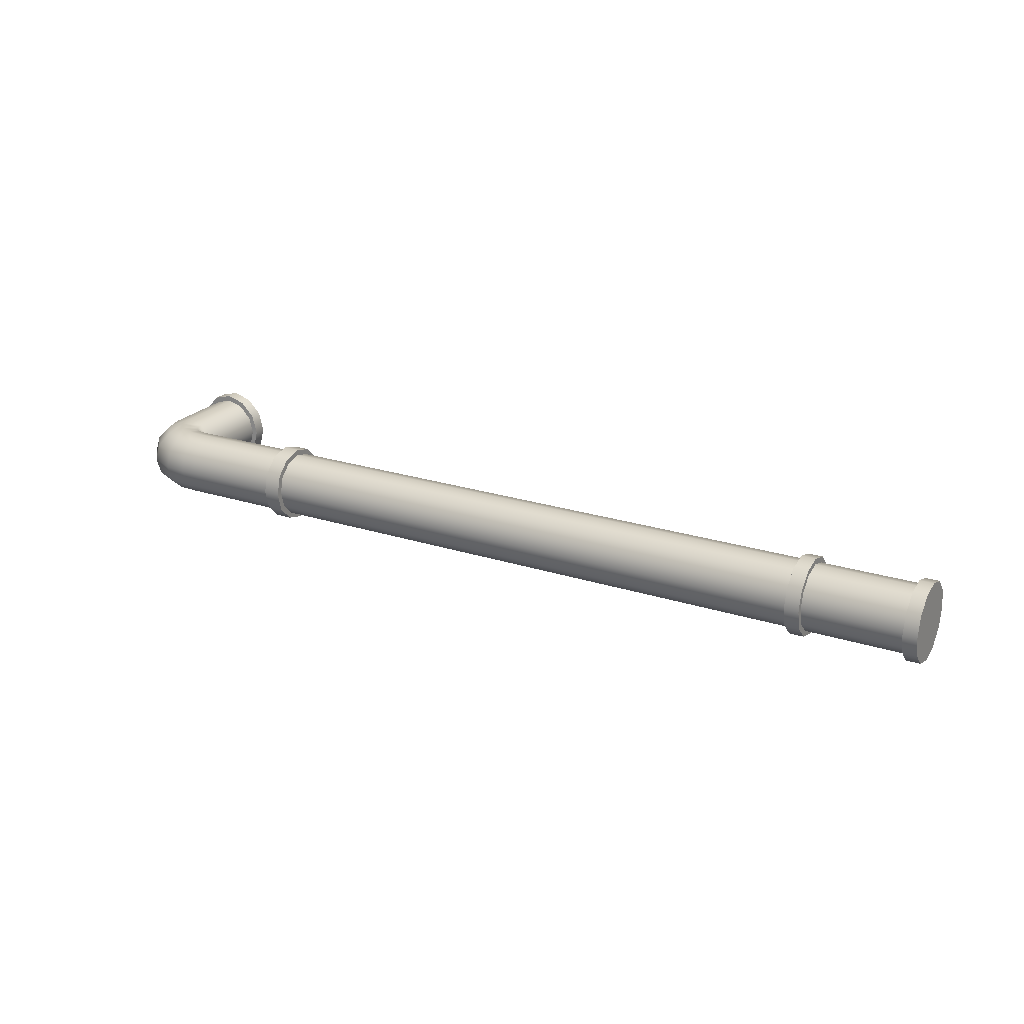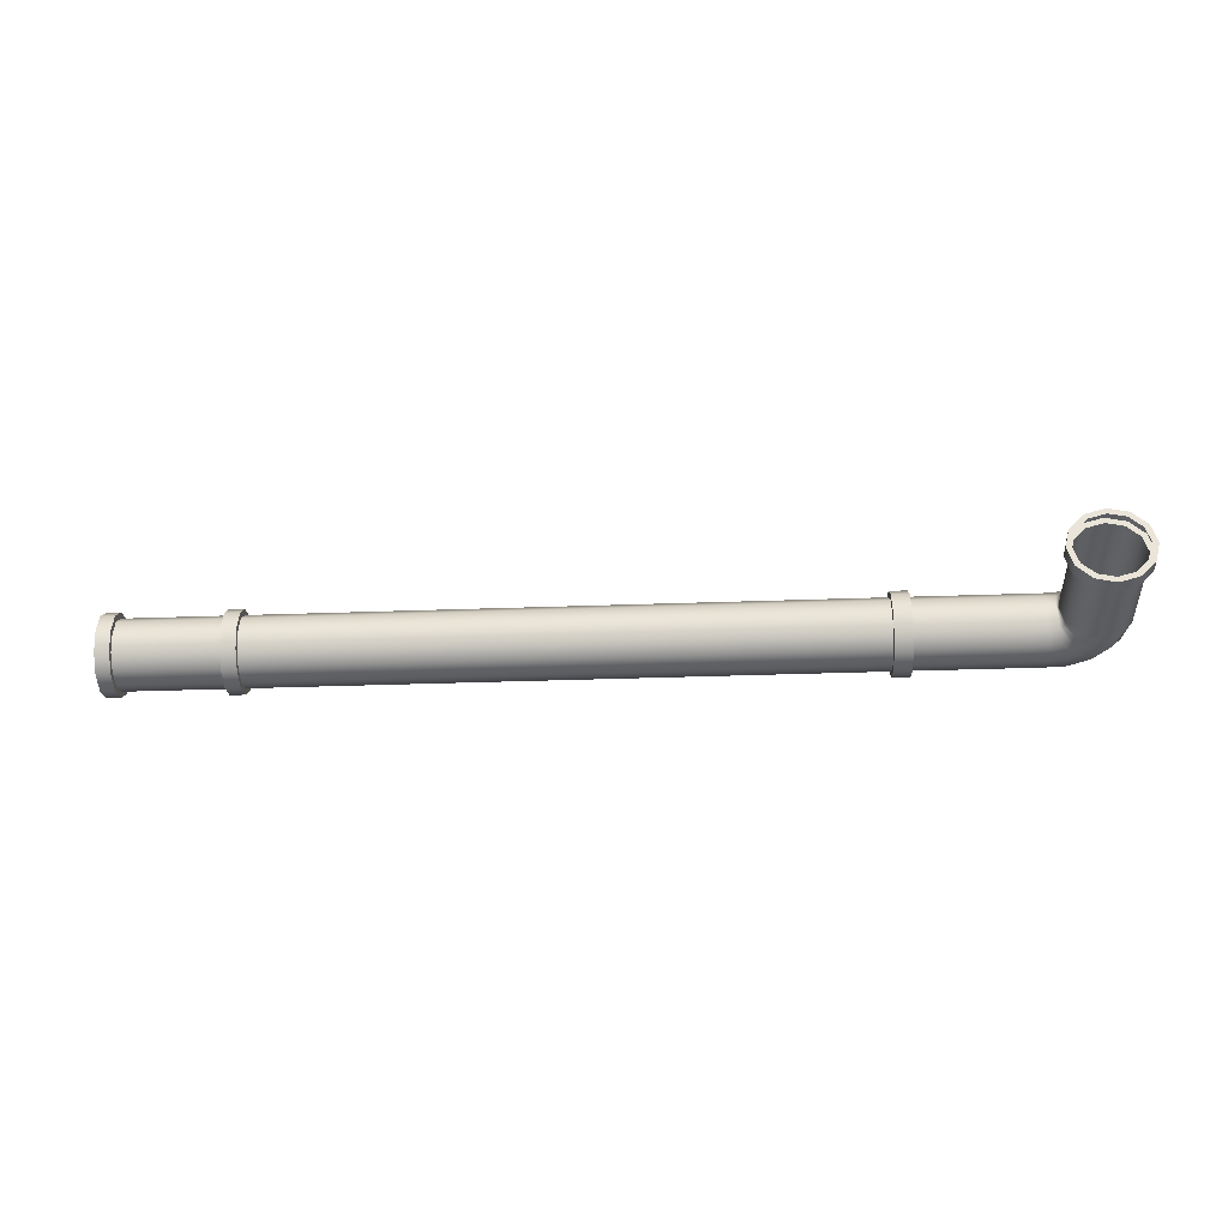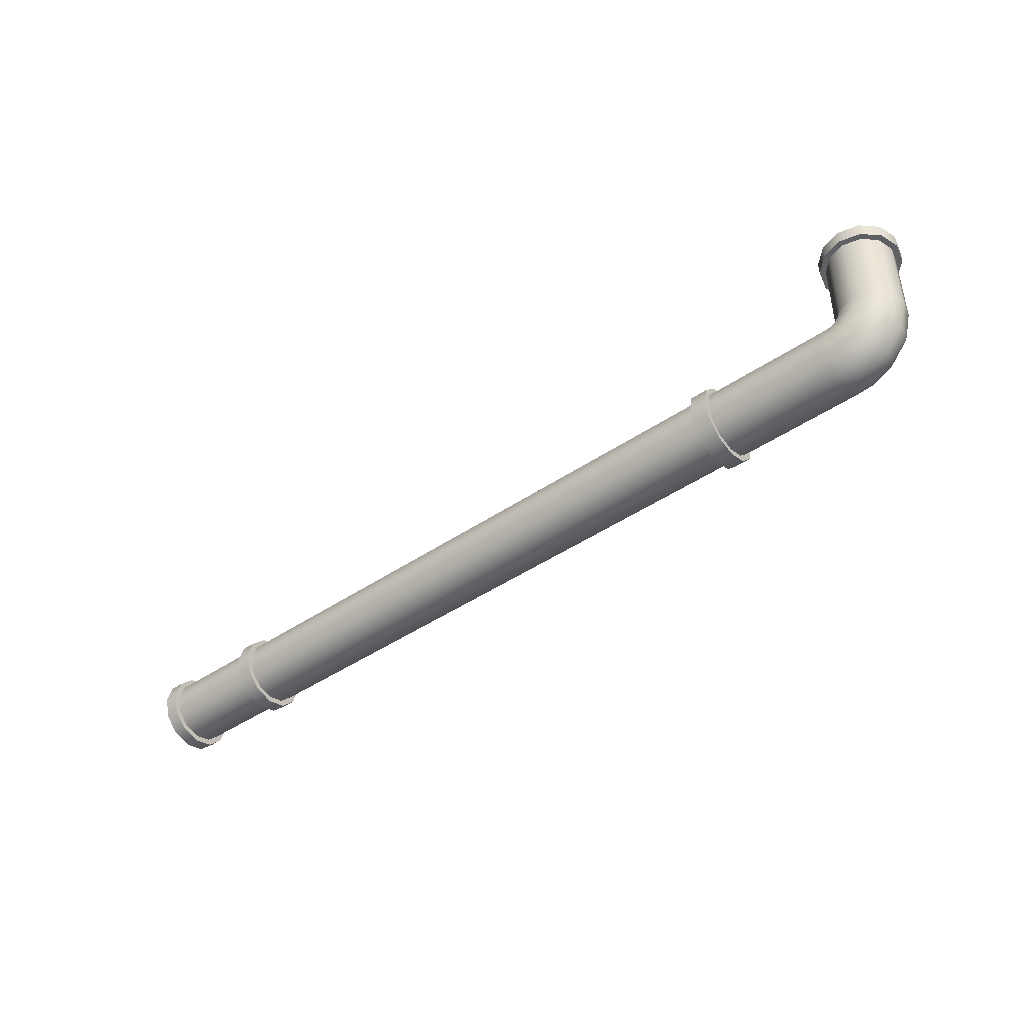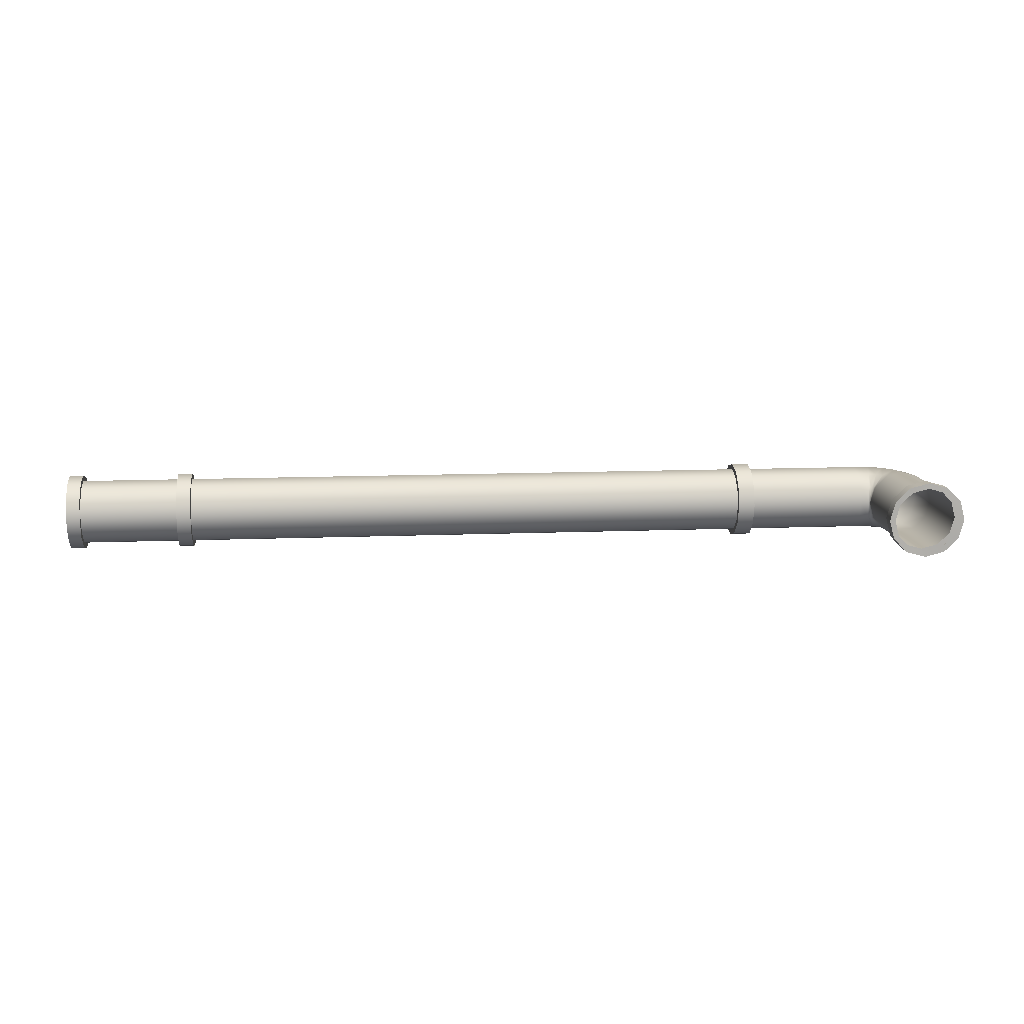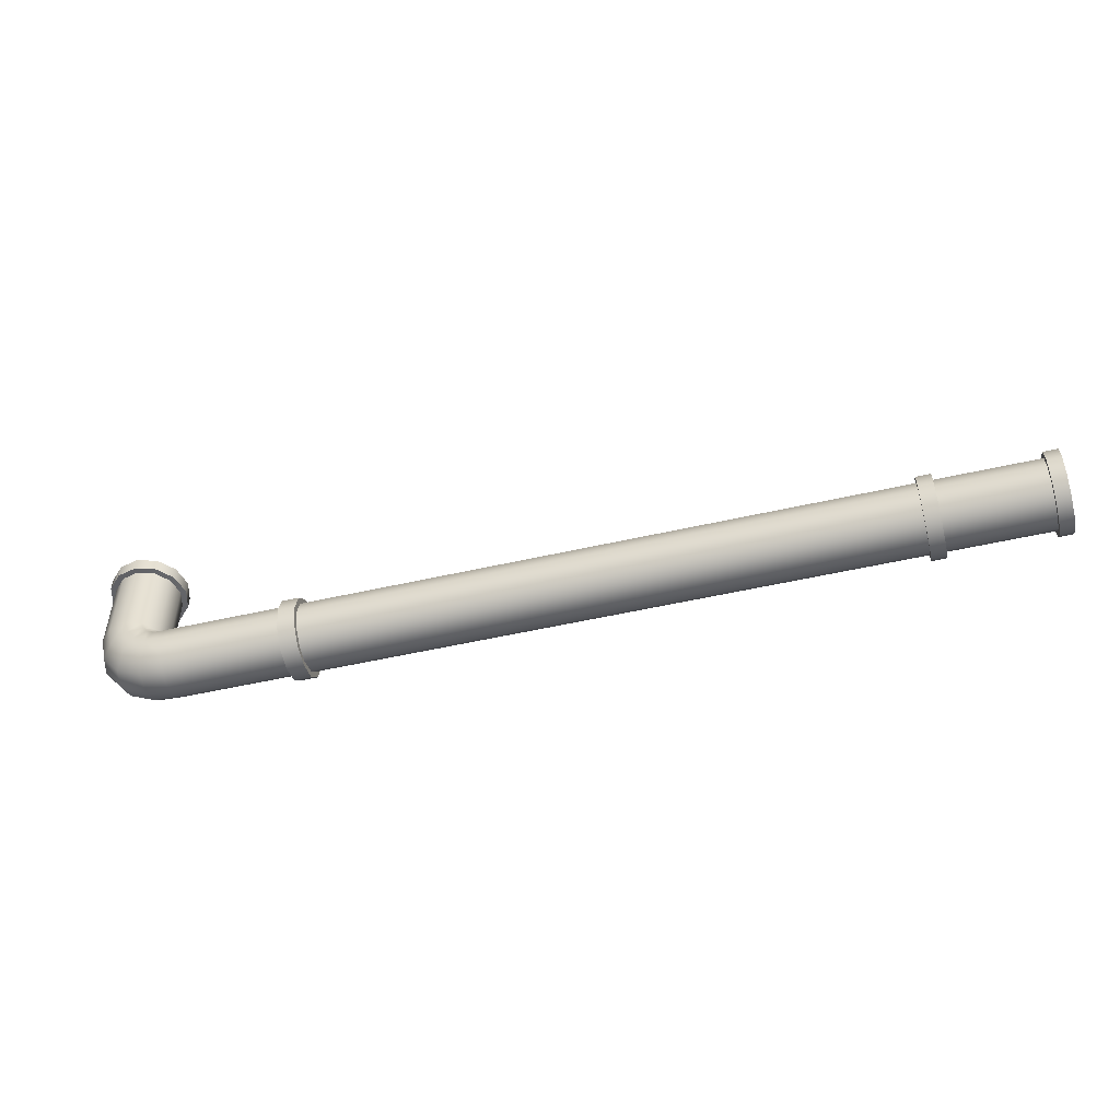
<metadata>
{"format":"obj","ext":"obj","renderer":"f3d","projection":"perspective","resolution":1024,"background":"white","views":[{"elev":22.5,"azim":29.3,"up":"+Z"},{"elev":-35.6,"azim":-177.3,"up":"+Z"},{"elev":-43.9,"azim":-141.3,"up":"+Y"},{"elev":12.4,"azim":174.6,"up":"+Z"},{"elev":-51.0,"azim":14.1,"up":"+Y"}]}
</metadata>
<code>
g default
v 1 0.0969 -0.05595
v 1 0.05595 -0.0969
v 1 0 -0.1119
v 1 -0.05595 -0.0969
v 1 -0.0969 -0.05595
v 1 -0.1119 0
v 1 -0.0969 0.05595
v 1 -0.05595 0.0969
v 1 0 0.1119
v 1 0.05595 0.0969
v 1 0.0969 0.05595
v 1 0.1119 0
v -1 0.0969 -0.05595
v -1 0.05595 -0.0969
v -1 0 -0.1119
v -1 -0.05595 -0.0969
v -1 -0.0969 -0.05595
v -1 -0.1119 0
v -1 -0.0969 0.05595
v -1 -0.05595 0.0969
v -1 0 0.1119
v -1 0.05595 0.0969
v -1 0.0969 0.05595
v -1 0.1119 0
g Robotto2:Robotto2:Robotto2:Robotto2:pCylinder1
f 1 2 14 13
f 2 3 15 14
f 3 4 16 15
f 4 5 17 16
f 5 6 18 17
f 6 7 19 18
f 7 8 20 19
f 8 9 21 20
f 9 10 22 21
f 10 11 23 22
f 11 12 24 23
f 12 1 13 24
g default
v -0.9788 0.0969 -0.05595
v -0.9788 0.05595 -0.0969
v -0.9788 0 -0.1119
v -0.9788 -0.05595 -0.0969
v -0.9788 -0.0969 -0.05595
v -0.9788 -0.1119 -0
v -0.9788 -0.0969 0.05595
v -0.9788 -0.05595 0.0969
v -0.9788 0 0.1119
v -0.9788 0.05595 0.0969
v -0.9788 0.0969 0.05595
v -0.9788 0.1119 -0
v -1.484 0.4084 -0.05594
v -1.524 0.41 -0.09689
v -1.58 0.4125 -0.1119
v -1.636 0.4154 -0.09689
v -1.677 0.4178 -0.05594
v -1.692 0.4191 0
v -1.677 0.419 0.05594
v -1.636 0.4174 0.09689
v -1.58 0.4149 0.1119
v -1.524 0.412 0.09689
v -1.483 0.4096 0.05594
v -1.469 0.4083 -0
v -1.523 0.1163 -0.0969
v -1.482 0.117 -0.05595
v -1.467 0.1173 -0
v -1.482 0.117 0.05595
v -1.523 0.1163 0.0969
v -1.579 0.1152 0.1119
v -1.635 0.1141 0.0969
v -1.675 0.1134 0.05595
v -1.69 0.1131 -0
v -1.675 0.1134 -0.05595
v -1.635 0.1141 -0.0969
v -1.579 0.1152 -0.1119
v -1.279 0.05595 -0.0969
v -1.279 0.0969 -0.05595
v -1.279 0.1119 -0
v -1.279 0.0969 0.05595
v -1.279 0.05595 0.0969
v -1.279 0 0.1119
v -1.279 -0.05595 0.0969
v -1.279 -0.0969 0.05595
v -1.279 -0.1119 -0
v -1.279 -0.0969 -0.05595
v -1.279 -0.05595 -0.0969
v -1.279 0 -0.1119
v -1.516 0.09001 -0.0969
v -1.48 0.1083 -0.05595
v -1.466 0.115 -0
v -1.48 0.1083 0.05595
v -1.516 0.09001 0.0969
v -1.566 0.06505 0.1119
v -1.616 0.04009 0.0969
v -1.653 0.02182 0.05595
v -1.666 0.01513 -0
v -1.653 0.02182 -0.05595
v -1.616 0.04009 -0.0969
v -1.566 0.06505 -0.1119
v -1.499 0.06905 -0.0969
v -1.474 0.1013 -0.05595
v -1.465 0.1131 -0
v -1.474 0.1013 0.05595
v -1.499 0.06905 0.0969
v -1.534 0.02503 0.1119
v -1.568 -0.019 0.0969
v -1.593 -0.05123 0.05595
v -1.603 -0.06302 -0
v -1.593 -0.05123 -0.05595
v -1.568 -0.019 -0.0969
v -1.534 0.02503 -0.1119
v -1.475 0.05745 -0.0969
v -1.466 0.09741 -0.05595
v -1.462 0.112 -0
v -1.466 0.09741 0.05595
v -1.475 0.05745 0.0969
v -1.487 0.002874 0.1119
v -1.499 -0.0517 0.0969
v -1.508 -0.09166 0.05595
v -1.512 -0.1063 -0
v -1.508 -0.09166 -0.05595
v -1.499 -0.0517 -0.0969
v -1.487 0.002874 -0.1119
v -1.435 0.05595 -0.0969
v -1.435 0.0969 -0.05595
v -1.435 0.1119 -0
v -1.435 0.0969 0.05595
v -1.435 0.05595 0.0969
v -1.435 0 0.1119
v -1.435 -0.05595 0.0969
v -1.435 -0.0969 0.05595
v -1.435 -0.1119 -0
v -1.435 -0.0969 -0.05595
v -1.435 -0.05595 -0.0969
v -1.435 0 -0.1119
v -1.383 0.05595 -0.0969
v -1.383 0.0969 -0.05595
v -1.383 0.1119 -0
v -1.383 0.0969 0.05595
v -1.383 0.05595 0.0969
v -1.383 0 0.1119
v -1.383 -0.05595 0.0969
v -1.383 -0.0969 0.05595
v -1.383 -0.1119 -0
v -1.383 -0.0969 -0.05595
v -1.383 -0.05595 -0.0969
v -1.383 0 -0.1119
v -1.331 0.05595 -0.0969
v -1.331 0.0969 -0.05595
v -1.331 0.1119 -0
v -1.331 0.0969 0.05595
v -1.331 0.05595 0.0969
v -1.331 0 0.1119
v -1.331 -0.05595 0.0969
v -1.331 -0.0969 0.05595
v -1.331 -0.1119 -0
v -1.331 -0.0969 -0.05595
v -1.331 -0.05595 -0.0969
v -1.331 0 -0.1119
v -1.524 0.3666 -0.09689
v -1.58 0.3688 -0.1119
v -1.636 0.3714 -0.09689
v -1.677 0.3735 -0.05594
v -1.692 0.3747 0
v -1.677 0.3746 0.05594
v -1.636 0.3732 0.09689
v -1.58 0.371 0.1119
v -1.524 0.3684 0.09689
v -1.483 0.3663 0.05594
v -1.468 0.3651 -0
v -1.483 0.3652 -0.05594
v -1.035 0.0969 -0.05595
v -1.035 0.05595 -0.0969
v -1.035 0 -0.1119
v -1.035 -0.05595 -0.0969
v -1.035 -0.0969 -0.05595
v -1.035 -0.1119 -0
v -1.035 -0.0969 0.05595
v -1.035 -0.05595 0.0969
v -1.035 0 0.1119
v -1.035 0.05595 0.0969
v -1.035 0.0969 0.05595
v -1.035 0.1119 -0
v -1.467 0.3654 -0.0656
v -1.515 0.3667 -0.1136
v -1.515 0.4101 -0.1136
v -1.467 0.4085 -0.0656
v -1.449 0.3653 -1e-05
v -1.449 0.4084 -1e-05
v -1.467 0.3664 0.06559
v -1.467 0.4097 0.06559
v -1.515 0.3685 0.1136
v -1.515 0.4121 0.1136
v -1.58 0.371 0.1312
v -1.58 0.4149 0.1312
v -1.646 0.3731 0.1136
v -1.646 0.4174 0.1136
v -1.694 0.3745 0.0656
v -1.694 0.4189 0.0656
v -1.711 0.3745 1e-05
v -1.711 0.419 1e-05
v -1.694 0.3734 -0.06559
v -1.694 0.4177 -0.06559
v -1.646 0.3713 -0.1136
v -1.646 0.4154 -0.1136
v -1.58 0.3688 -0.1312
v -1.58 0.4125 -0.1312
v -0.9788 0.1136 -0.06561
v -0.9788 0.06561 -0.1136
v -1.035 0.06561 -0.1136
v -1.035 0.1136 -0.06561
v -0.9788 0 -0.1312
v -1.035 0 -0.1312
v -0.9788 -0.06561 -0.1136
v -1.035 -0.06561 -0.1136
v -0.9788 -0.1136 -0.06561
v -1.035 -0.1136 -0.06561
v -0.9788 -0.1312 -0
v -1.035 -0.1312 -0
v -0.9788 -0.1136 0.06561
v -1.035 -0.1136 0.06561
v -0.9788 -0.06561 0.1136
v -1.035 -0.06561 0.1136
v -0.9788 -0 0.1312
v -1.035 -0 0.1312
v -0.9788 0.06561 0.1136
v -1.035 0.06561 0.1136
v -0.9788 0.1136 0.06561
v -1.035 0.1136 0.06561
v -0.9788 0.1312 -0
v -1.035 0.1312 -0
g Robotto2:Robotto2:Robotto2:Robotto2:pCylinder3
f 157 158 61 62
f 158 159 72 61
f 159 160 71 72
f 160 161 70 71
f 161 162 69 70
f 162 163 68 69
f 163 164 67 68
f 164 165 66 67
f 165 166 65 66
f 166 167 64 65
f 167 168 63 64
f 168 157 62 63
f 169 170 171 172
f 173 169 172 174
f 175 173 174 176
f 177 175 176 178
f 179 177 178 180
f 181 179 180 182
f 183 181 182 184
f 185 183 184 186
f 187 185 186 188
f 189 187 188 190
f 191 189 190 192
f 170 191 192 171
f 62 61 133 134
f 63 62 134 135
f 64 63 135 136
f 65 64 136 137
f 66 65 137 138
f 67 66 138 139
f 68 67 139 140
f 69 68 140 141
f 70 69 141 142
f 71 70 142 143
f 72 71 143 144
f 61 72 144 133
f 74 73 49 50
f 75 74 50 51
f 76 75 51 52
f 77 76 52 53
f 78 77 53 54
f 79 78 54 55
f 80 79 55 56
f 81 80 56 57
f 82 81 57 58
f 83 82 58 59
f 84 83 59 60
f 73 84 60 49
f 86 85 73 74
f 87 86 74 75
f 88 87 75 76
f 89 88 76 77
f 90 89 77 78
f 91 90 78 79
f 92 91 79 80
f 93 92 80 81
f 94 93 81 82
f 95 94 82 83
f 96 95 83 84
f 85 96 84 73
f 98 97 85 86
f 99 98 86 87
f 100 99 87 88
f 101 100 88 89
f 102 101 89 90
f 103 102 90 91
f 104 103 91 92
f 105 104 92 93
f 106 105 93 94
f 107 106 94 95
f 108 107 95 96
f 97 108 96 85
f 110 109 97 98
f 111 110 98 99
f 112 111 99 100
f 113 112 100 101
f 114 113 101 102
f 115 114 102 103
f 116 115 103 104
f 117 116 104 105
f 118 117 105 106
f 119 118 106 107
f 120 119 107 108
f 109 120 108 97
f 122 121 109 110
f 123 122 110 111
f 124 123 111 112
f 125 124 112 113
f 126 125 113 114
f 127 126 114 115
f 128 127 115 116
f 129 128 116 117
f 130 129 117 118
f 131 130 118 119
f 132 131 119 120
f 121 132 120 109
f 134 133 121 122
f 135 134 122 123
f 136 135 123 124
f 137 136 124 125
f 138 137 125 126
f 139 138 126 127
f 140 139 127 128
f 141 140 128 129
f 142 141 129 130
f 143 142 130 131
f 144 143 131 132
f 133 144 132 121
f 49 60 146 145
f 60 59 147 146
f 59 58 148 147
f 58 57 149 148
f 57 56 150 149
f 56 55 151 150
f 55 54 152 151
f 54 53 153 152
f 53 52 154 153
f 52 51 155 154
f 51 50 156 155
f 50 49 145 156
f 193 194 195 196
f 194 197 198 195
f 197 199 200 198
f 199 201 202 200
f 201 203 204 202
f 203 205 206 204
f 205 207 208 206
f 207 209 210 208
f 209 211 212 210
f 211 213 214 212
f 213 215 216 214
f 215 193 196 216
f 156 145 170 169
f 38 37 172 171
f 155 156 169 173
f 37 48 174 172
f 154 155 173 175
f 48 47 176 174
f 153 154 175 177
f 47 46 178 176
f 152 153 177 179
f 46 45 180 178
f 151 152 179 181
f 45 44 182 180
f 150 151 181 183
f 44 43 184 182
f 149 150 183 185
f 43 42 186 184
f 148 149 185 187
f 42 41 188 186
f 147 148 187 189
f 41 40 190 188
f 146 147 189 191
f 40 39 192 190
f 145 146 191 170
f 39 38 171 192
f 25 26 194 193
f 158 157 196 195
f 26 27 197 194
f 159 158 195 198
f 27 28 199 197
f 160 159 198 200
f 28 29 201 199
f 161 160 200 202
f 29 30 203 201
f 162 161 202 204
f 30 31 205 203
f 163 162 204 206
f 31 32 207 205
f 164 163 206 208
f 32 33 209 207
f 165 164 208 210
f 33 34 211 209
f 166 165 210 212
f 34 35 213 211
f 167 166 212 214
f 35 36 215 213
f 168 167 214 216
f 36 25 193 215
f 157 168 216 196
g default
v 0.9733 -0.0969 -0.05595
v 0.9733 -0.05595 -0.0969
v 0.9733 0 -0.1119
v 0.9733 0.05595 -0.0969
v 0.9733 0.0969 -0.05595
v 0.9733 0.1119 0
v 0.9733 0.0969 0.05595
v 0.9733 0.05595 0.0969
v 0.9733 0 0.1119
v 0.9733 -0.05595 0.0969
v 0.9733 -0.0969 0.05595
v 0.9733 -0.1119 0
v 1.4 -0.0969 -0.05595
v 1.4 -0.05595 -0.0969
v 1.4 0 -0.1119
v 1.4 0.05595 -0.0969
v 1.4 0.0969 -0.05595
v 1.4 0.1119 0
v 1.4 0.0969 0.05595
v 1.4 0.05595 0.0969
v 1.4 0 0.1119
v 1.4 -0.05595 0.0969
v 1.4 -0.0969 0.05595
v 1.4 -0.1119 0
v 1.354 -0.0969 -0.05595
v 1.354 -0.05595 -0.0969
v 1.354 0 -0.1119
v 1.354 0.05595 -0.0969
v 1.354 0.0969 -0.05595
v 1.354 0.1119 0
v 1.354 0.0969 0.05595
v 1.354 0.05595 0.0969
v 1.354 0 0.1119
v 1.354 -0.05595 0.0969
v 1.354 -0.0969 0.05595
v 1.354 -0.1119 0
v 1.354 -0.1136 -0.06561
v 1.354 -0.06561 -0.1136
v 1.4 -0.06561 -0.1136
v 1.4 -0.1136 -0.06561
v 1.354 0 -0.1312
v 1.4 0 -0.1312
v 1.354 0.06561 -0.1136
v 1.4 0.06561 -0.1136
v 1.354 0.1136 -0.06561
v 1.4 0.1136 -0.06561
v 1.354 0.1312 0
v 1.4 0.1312 0
v 1.354 0.1136 0.06561
v 1.4 0.1136 0.06561
v 1.354 0.06561 0.1136
v 1.4 0.06561 0.1136
v 1.354 0 0.1312
v 1.4 0 0.1312
v 1.354 -0.06561 0.1136
v 1.4 -0.06561 0.1136
v 1.354 -0.1136 0.06561
v 1.4 -0.1136 0.06561
v 1.354 -0.1312 0
v 1.4 -0.1312 0
v 1.022 -0.0969 -0.05595
v 1.022 -0.05595 -0.0969
v 1.022 0 -0.1119
v 1.022 0.05595 -0.0969
v 1.022 0.0969 -0.05595
v 1.022 0.1119 0
v 1.022 0.0969 0.05595
v 1.022 0.05595 0.0969
v 1.022 0 0.1119
v 1.022 -0.05595 0.0969
v 1.022 -0.0969 0.05595
v 1.022 -0.1119 0
v 0.9733 -0.1136 -0.06561
v 0.9733 -0.06561 -0.1136
v 1.022 -0.06561 -0.1136
v 1.022 -0.1136 -0.06561
v 0.9733 0 -0.1312
v 1.022 0 -0.1312
v 0.9733 0.0656 -0.1136
v 1.022 0.0656 -0.1136
v 0.9733 0.1136 -0.06561
v 1.022 0.1136 -0.06561
v 0.9733 0.1312 0
v 1.022 0.1312 0
v 0.9733 0.1136 0.06561
v 1.022 0.1136 0.06561
v 0.9733 0.0656 0.1136
v 1.022 0.0656 0.1136
v 0.9733 0 0.1312
v 1.022 0 0.1312
v 0.9733 -0.06561 0.1136
v 1.022 -0.06561 0.1136
v 0.9733 -0.1136 0.06561
v 1.022 -0.1136 0.06561
v 0.9733 -0.1312 0
v 1.022 -0.1312 0
g Robotto2:Robotto2:Robotto2:Robotto2:pCylinder4
f 253 254 255 256
f 254 257 258 255
f 257 259 260 258
f 259 261 262 260
f 261 263 264 262
f 263 265 266 264
f 265 267 268 266
f 267 269 270 268
f 269 271 272 270
f 271 273 274 272
f 273 275 276 274
f 275 253 256 276
f 277 278 242 241
f 278 279 243 242
f 279 280 244 243
f 280 281 245 244
f 281 282 246 245
f 282 283 247 246
f 283 284 248 247
f 284 285 249 248
f 285 286 250 249
f 286 287 251 250
f 287 288 252 251
f 288 277 241 252
f 241 242 254 253
f 230 229 256 255
f 242 243 257 254
f 231 230 255 258
f 243 244 259 257
f 232 231 258 260
f 244 245 261 259
f 233 232 260 262
f 245 246 263 261
f 234 233 262 264
f 246 247 265 263
f 235 234 264 266
f 247 248 267 265
f 236 235 266 268
f 248 249 269 267
f 237 236 268 270
f 249 250 271 269
f 238 237 270 272
f 250 251 273 271
f 239 238 272 274
f 251 252 275 273
f 240 239 274 276
f 252 241 253 275
f 229 240 276 256
f 230 231 237 238
f 231 232 236 237
f 232 233 235 236
f 229 230 238 239
f 234 235 233
f 240 229 239
f 289 290 291 292
f 290 293 294 291
f 293 295 296 294
f 295 297 298 296
f 297 299 300 298
f 299 301 302 300
f 301 303 304 302
f 303 305 306 304
f 305 307 308 306
f 307 309 310 308
f 309 311 312 310
f 311 289 292 312
f 217 218 290 289
f 278 277 292 291
f 218 219 293 290
f 279 278 291 294
f 219 220 295 293
f 280 279 294 296
f 220 221 297 295
f 281 280 296 298
f 221 222 299 297
f 282 281 298 300
f 222 223 301 299
f 283 282 300 302
f 223 224 303 301
f 284 283 302 304
f 224 225 305 303
f 285 284 304 306
f 225 226 307 305
f 286 285 306 308
f 226 227 309 307
f 287 286 308 310
f 227 228 311 309
f 288 287 310 312
f 228 217 289 311
f 277 288 312 292

</code>
